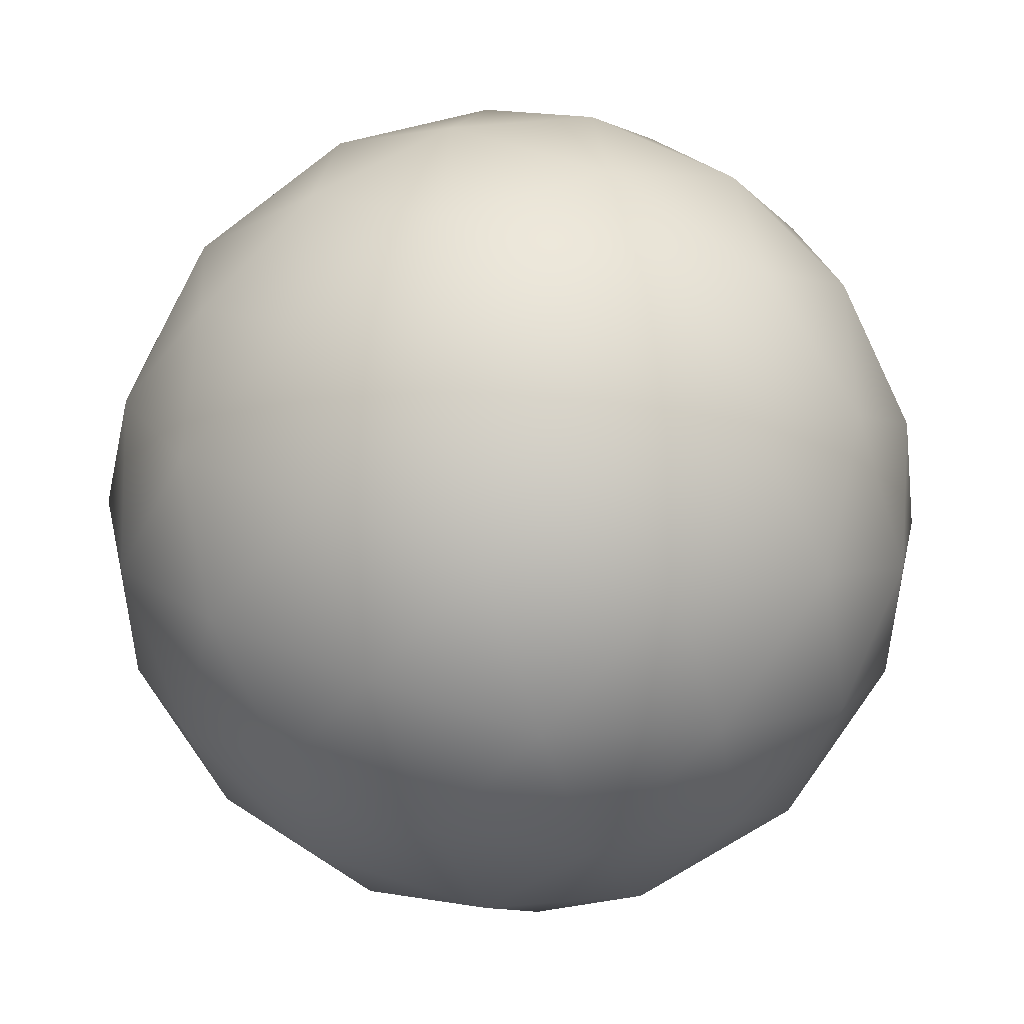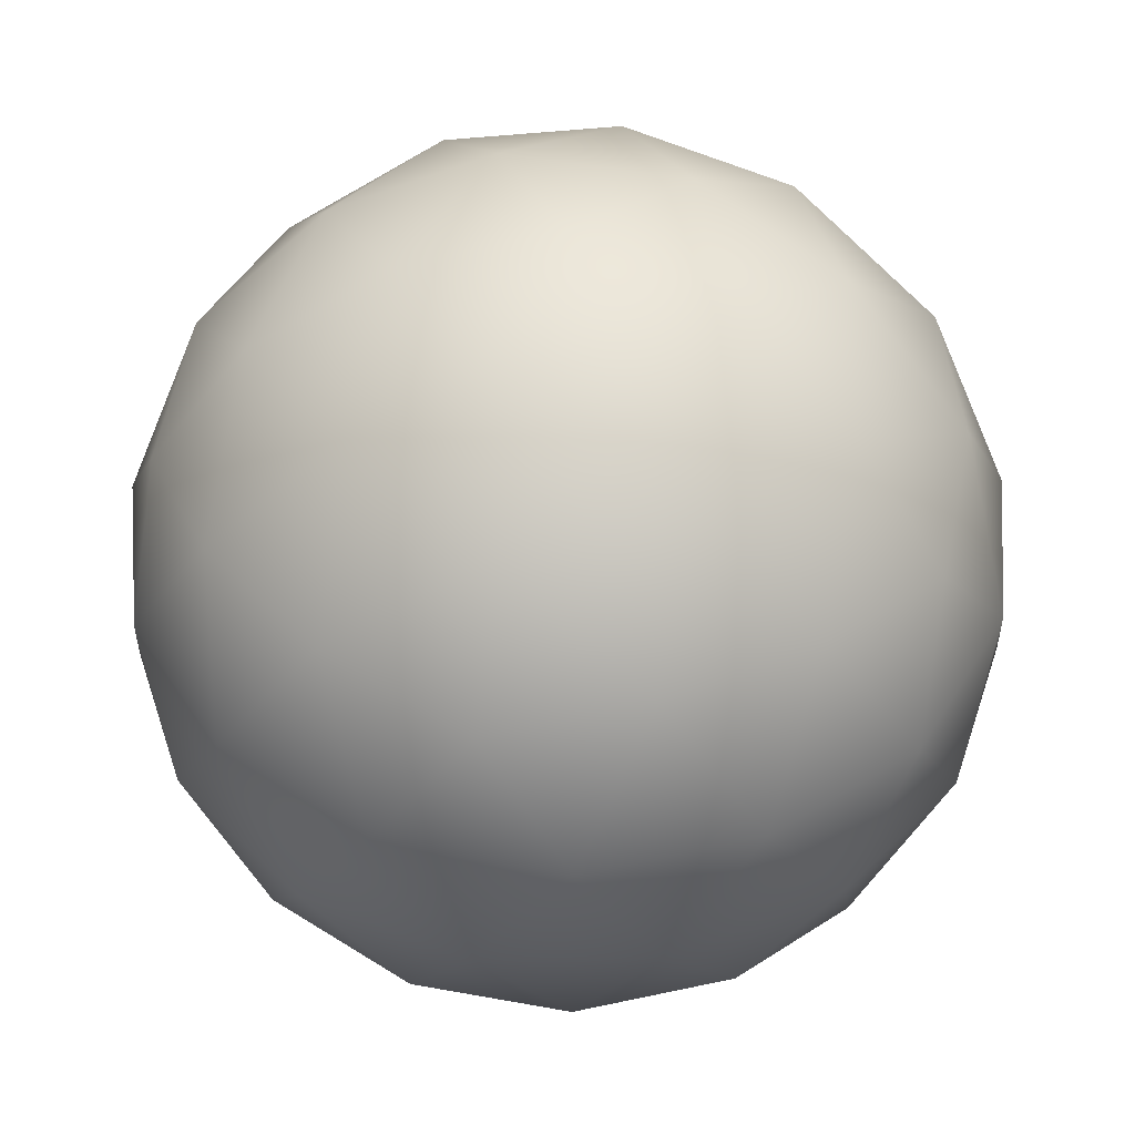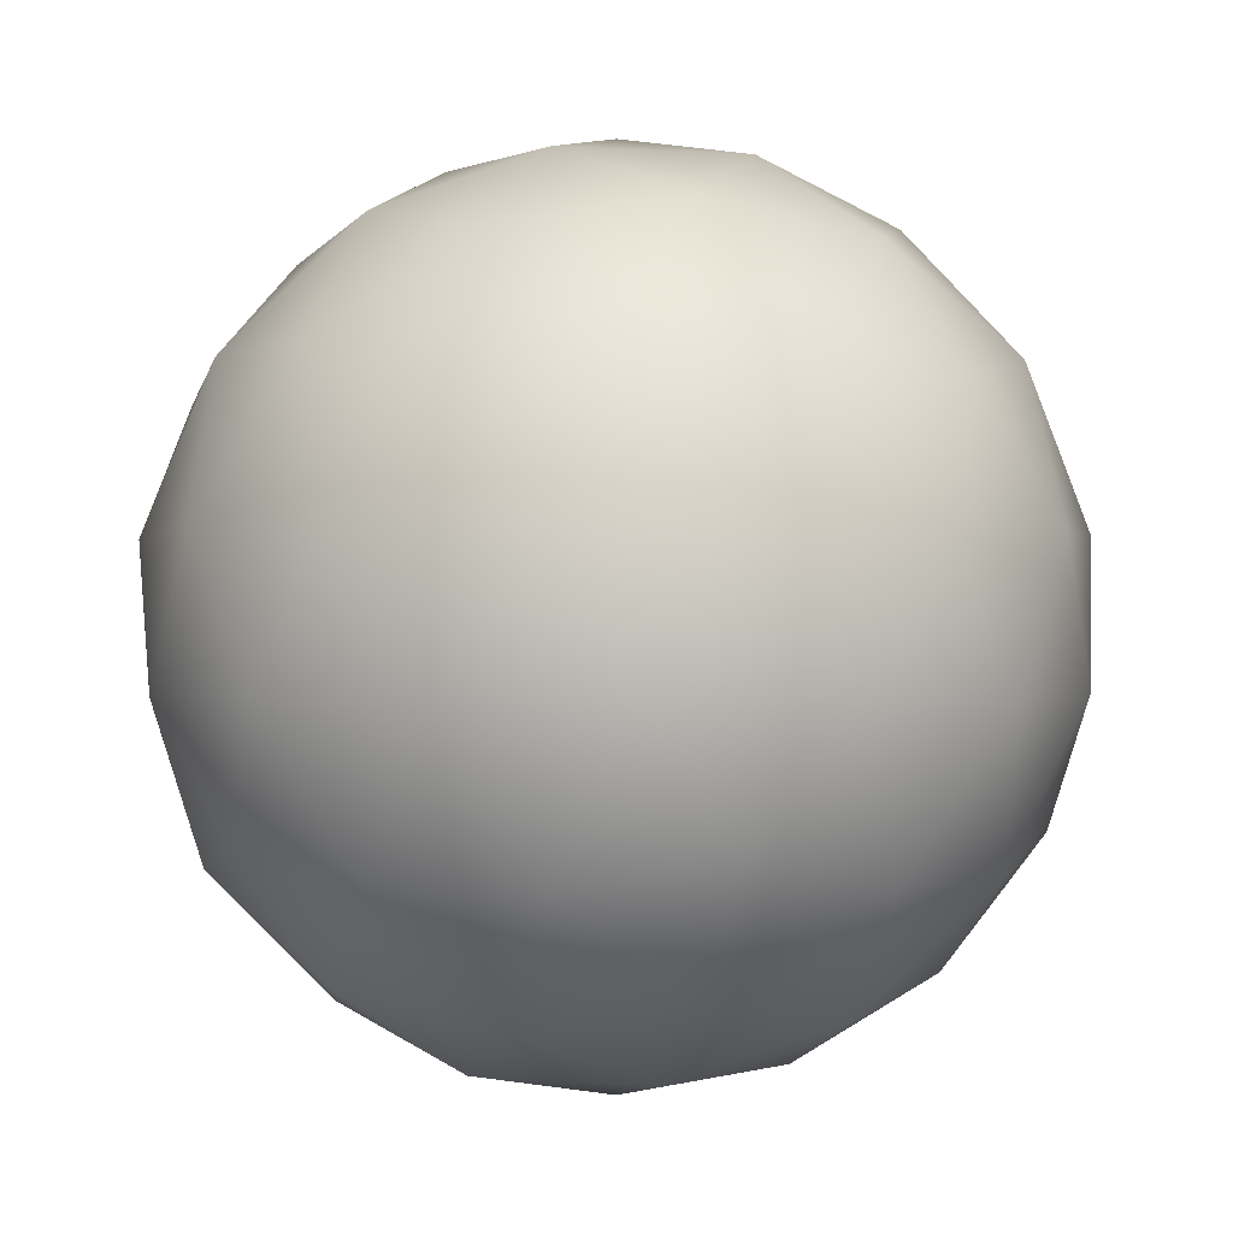
<metadata>
{"format":"obj","ext":"obj","renderer":"f3d","projection":"perspective","resolution":1024,"background":"white","views":[{"elev":-41.1,"azim":108.8,"up":"+Y"},{"elev":47.1,"azim":-114.3,"up":"+Z"},{"elev":-0.4,"azim":111.0,"up":"+Z"}]}
</metadata>
<code>
g 天空球
v 0 0 56.39
v 20.34 0 52.59
v 6.285 19.34 52.59
v 20.34 0 52.59
v 37.94 0 41.71
v 27.04 19.64 45.41
v 20.34 0 52.59
v 27.04 19.64 45.41
v 6.285 19.34 52.59
v 6.285 19.34 52.59
v 27.04 19.64 45.41
v 11.72 36.08 41.71
v 37.94 0 41.71
v 50.43 0 25.22
v 44.23 19.34 29.14
v 37.94 0 41.71
v 44.23 19.34 29.14
v 27.04 19.64 45.41
v 27.04 19.64 45.41
v 44.23 19.34 29.14
v 32.06 36.08 29.14
v 27.04 19.64 45.41
v 32.06 36.08 29.14
v 11.72 36.08 41.71
v 11.72 36.08 41.71
v 32.06 36.08 29.14
v 15.58 47.96 25.22
v 0 0 56.39
v 6.285 19.34 52.59
v -16.46 11.96 52.59
v 6.285 19.34 52.59
v 11.72 36.08 41.71
v -10.33 31.78 45.41
v 6.285 19.34 52.59
v -10.33 31.78 45.41
v -16.46 11.96 52.59
v -16.46 11.96 52.59
v -10.33 31.78 45.41
v -30.69 22.3 41.71
v 11.72 36.08 41.71
v 15.58 47.96 25.22
v -4.731 48.04 29.14
v 11.72 36.08 41.71
v -4.731 48.04 29.14
v -10.33 31.78 45.41
v -10.33 31.78 45.41
v -4.731 48.04 29.14
v -24.41 41.65 29.14
v -10.33 31.78 45.41
v -24.41 41.65 29.14
v -30.69 22.3 41.71
v -30.69 22.3 41.71
v -24.41 41.65 29.14
v -40.8 29.64 25.22
v 0 0 56.39
v -16.46 11.96 52.59
v -16.46 -11.96 52.59
v -16.46 11.96 52.59
v -30.69 22.3 41.71
v -33.42 -2.545e-06 45.41
v -16.46 11.96 52.59
v -33.42 -2.545e-06 45.41
v -16.46 -11.96 52.59
v -16.46 -11.96 52.59
v -33.42 -2.545e-06 45.41
v -30.69 -22.3 41.71
v -30.69 22.3 41.71
v -40.8 29.64 25.22
v -47.15 10.35 29.14
v -30.69 22.3 41.71
v -47.15 10.35 29.14
v -33.42 -2.545e-06 45.41
v -33.42 -2.545e-06 45.41
v -47.15 10.35 29.14
v -47.15 -10.35 29.14
v -33.42 -2.545e-06 45.41
v -47.15 -10.35 29.14
v -30.69 -22.3 41.71
v -30.69 -22.3 41.71
v -47.15 -10.35 29.14
v -40.8 -29.64 25.22
v 0 0 56.39
v -16.46 -11.96 52.59
v 6.285 -19.34 52.59
v -16.46 -11.96 52.59
v -30.69 -22.3 41.71
v -10.33 -31.78 45.41
v -16.46 -11.96 52.59
v -10.33 -31.78 45.41
v 6.285 -19.34 52.59
v 6.285 -19.34 52.59
v -10.33 -31.78 45.41
v 11.72 -36.08 41.71
v -30.69 -22.3 41.71
v -40.8 -29.64 25.22
v -24.41 -41.65 29.14
v -30.69 -22.3 41.71
v -24.41 -41.65 29.14
v -10.33 -31.78 45.41
v -10.33 -31.78 45.41
v -24.41 -41.65 29.14
v -4.731 -48.04 29.14
v -10.33 -31.78 45.41
v -4.731 -48.04 29.14
v 11.72 -36.08 41.71
v 11.72 -36.08 41.71
v -4.731 -48.04 29.14
v 15.58 -47.96 25.22
v 0 0 56.39
v 6.285 -19.34 52.59
v 20.34 0 52.59
v 6.285 -19.34 52.59
v 11.72 -36.08 41.71
v 27.04 -19.64 45.41
v 6.285 -19.34 52.59
v 27.04 -19.64 45.41
v 20.34 0 52.59
v 20.34 0 52.59
v 27.04 -19.64 45.41
v 37.94 0 41.71
v 11.72 -36.08 41.71
v 15.58 -47.96 25.22
v 32.06 -36.08 29.14
v 11.72 -36.08 41.71
v 32.06 -36.08 29.14
v 27.04 -19.64 45.41
v 27.04 -19.64 45.41
v 32.06 -36.08 29.14
v 44.23 -19.34 29.14
v 27.04 -19.64 45.41
v 44.23 -19.34 29.14
v 37.94 0 41.71
v 37.94 0 41.71
v 44.23 -19.34 29.14
v 50.43 0 25.22
v 50.43 0 25.22
v 54.4 -11.96 8.8
v 54.4 11.96 8.8
v 54.4 -11.96 8.8
v 51.03 -22.3 -8.8
v 55.57 -1.272e-06 -9.582
v 54.4 -11.96 8.8
v 55.57 -1.272e-06 -9.582
v 54.4 11.96 8.8
v 54.4 11.96 8.8
v 55.57 -1.272e-06 -9.582
v 51.03 22.3 -8.8
v 51.03 -22.3 -8.8
v 40.8 -29.64 -25.22
v 47.15 -10.35 -29.14
v 51.03 -22.3 -8.8
v 47.15 -10.35 -29.14
v 55.57 -1.272e-06 -9.582
v 55.57 -1.272e-06 -9.582
v 47.15 -10.35 -29.14
v 47.15 10.35 -29.14
v 55.57 -1.272e-06 -9.582
v 47.15 10.35 -29.14
v 51.03 22.3 -8.8
v 51.03 22.3 -8.8
v 47.15 10.35 -29.14
v 40.8 29.64 -25.22
v 15.58 47.96 25.22
v 28.18 48.04 8.8
v 5.439 55.43 8.8
v 28.18 48.04 8.8
v 36.98 41.65 -8.8
v 17.17 52.85 -9.582
v 28.18 48.04 8.8
v 17.17 52.85 -9.582
v 5.439 55.43 8.8
v 5.439 55.43 8.8
v 17.17 52.85 -9.582
v -5.439 55.43 -8.8
v 36.98 41.65 -8.8
v 40.8 29.64 -25.22
v 24.41 41.65 -29.14
v 36.98 41.65 -8.8
v 24.41 41.65 -29.14
v 17.17 52.85 -9.582
v 17.17 52.85 -9.582
v 24.41 41.65 -29.14
v 4.731 48.04 -29.14
v 17.17 52.85 -9.582
v 4.731 48.04 -29.14
v -5.439 55.43 -8.8
v -5.439 55.43 -8.8
v 4.731 48.04 -29.14
v -15.58 47.96 -25.22
v -40.8 29.64 25.22
v -36.98 41.65 8.8
v -51.03 22.3 8.8
v -36.98 41.65 8.8
v -28.18 48.04 -8.8
v -44.95 32.66 -9.582
v -36.98 41.65 8.8
v -44.95 32.66 -9.582
v -51.03 22.3 8.8
v -51.03 22.3 8.8
v -44.95 32.66 -9.582
v -54.4 11.96 -8.8
v -28.18 48.04 -8.8
v -15.58 47.96 -25.22
v -32.06 36.08 -29.14
v -28.18 48.04 -8.8
v -32.06 36.08 -29.14
v -44.95 32.66 -9.582
v -44.95 32.66 -9.582
v -32.06 36.08 -29.14
v -44.23 19.34 -29.14
v -44.95 32.66 -9.582
v -44.23 19.34 -29.14
v -54.4 11.96 -8.8
v -54.4 11.96 -8.8
v -44.23 19.34 -29.14
v -50.43 -4.409e-06 -25.22
v -40.8 -29.64 25.22
v -51.03 -22.3 8.8
v -36.98 -41.65 8.8
v -51.03 -22.3 8.8
v -54.4 -11.96 -8.8
v -44.95 -32.66 -9.582
v -51.03 -22.3 8.8
v -44.95 -32.66 -9.582
v -36.98 -41.65 8.8
v -36.98 -41.65 8.8
v -44.95 -32.66 -9.582
v -28.18 -48.04 -8.8
v -54.4 -11.96 -8.8
v -50.43 -4.409e-06 -25.22
v -44.23 -19.34 -29.14
v -54.4 -11.96 -8.8
v -44.23 -19.34 -29.14
v -44.95 -32.66 -9.582
v -44.95 -32.66 -9.582
v -44.23 -19.34 -29.14
v -32.06 -36.08 -29.14
v -44.95 -32.66 -9.582
v -32.06 -36.08 -29.14
v -28.18 -48.04 -8.8
v -28.18 -48.04 -8.8
v -32.06 -36.08 -29.14
v -15.58 -47.96 -25.22
v 15.58 -47.96 25.22
v 5.439 -55.43 8.8
v 28.18 -48.04 8.8
v 5.439 -55.43 8.8
v -5.439 -55.43 -8.8
v 17.17 -52.85 -9.582
v 5.439 -55.43 8.8
v 17.17 -52.85 -9.582
v 28.18 -48.04 8.8
v 28.18 -48.04 8.8
v 17.17 -52.85 -9.582
v 36.98 -41.65 -8.8
v -5.439 -55.43 -8.8
v -15.58 -47.96 -25.22
v 4.731 -48.04 -29.14
v -5.439 -55.43 -8.8
v 4.731 -48.04 -29.14
v 17.17 -52.85 -9.582
v 17.17 -52.85 -9.582
v 4.731 -48.04 -29.14
v 24.41 -41.65 -29.14
v 17.17 -52.85 -9.582
v 24.41 -41.65 -29.14
v 36.98 -41.65 -8.8
v 36.98 -41.65 -8.8
v 24.41 -41.65 -29.14
v 40.8 -29.64 -25.22
v 40.8 29.64 -25.22
v 36.98 41.65 -8.8
v 51.03 22.3 -8.8
v 36.98 41.65 -8.8
v 28.18 48.04 8.8
v 44.95 32.66 9.582
v 36.98 41.65 -8.8
v 44.95 32.66 9.582
v 51.03 22.3 -8.8
v 51.03 22.3 -8.8
v 44.95 32.66 9.582
v 54.4 11.96 8.8
v 28.18 48.04 8.8
v 15.58 47.96 25.22
v 32.06 36.08 29.14
v 28.18 48.04 8.8
v 32.06 36.08 29.14
v 44.95 32.66 9.582
v 44.95 32.66 9.582
v 32.06 36.08 29.14
v 44.23 19.34 29.14
v 44.95 32.66 9.582
v 44.23 19.34 29.14
v 54.4 11.96 8.8
v 54.4 11.96 8.8
v 44.23 19.34 29.14
v 50.43 0 25.22
v -15.58 47.96 -25.22
v -28.18 48.04 -8.8
v -5.439 55.43 -8.8
v -28.18 48.04 -8.8
v -36.98 41.65 8.8
v -17.17 52.85 9.582
v -28.18 48.04 -8.8
v -17.17 52.85 9.582
v -5.439 55.43 -8.8
v -5.439 55.43 -8.8
v -17.17 52.85 9.582
v 5.439 55.43 8.8
v -36.98 41.65 8.8
v -40.8 29.64 25.22
v -24.41 41.65 29.14
v -36.98 41.65 8.8
v -24.41 41.65 29.14
v -17.17 52.85 9.582
v -17.17 52.85 9.582
v -24.41 41.65 29.14
v -4.731 48.04 29.14
v -17.17 52.85 9.582
v -4.731 48.04 29.14
v 5.439 55.43 8.8
v 5.439 55.43 8.8
v -4.731 48.04 29.14
v 15.58 47.96 25.22
v -50.43 -4.409e-06 -25.22
v -54.4 -11.96 -8.8
v -54.4 11.96 -8.8
v -54.4 -11.96 -8.8
v -51.03 -22.3 8.8
v -55.57 -5.089e-06 9.582
v -54.4 -11.96 -8.8
v -55.57 -5.089e-06 9.582
v -54.4 11.96 -8.8
v -54.4 11.96 -8.8
v -55.57 -5.089e-06 9.582
v -51.03 22.3 8.8
v -51.03 -22.3 8.8
v -40.8 -29.64 25.22
v -47.15 -10.35 29.14
v -51.03 -22.3 8.8
v -47.15 -10.35 29.14
v -55.57 -5.089e-06 9.582
v -55.57 -5.089e-06 9.582
v -47.15 -10.35 29.14
v -47.15 10.35 29.14
v -55.57 -5.089e-06 9.582
v -47.15 10.35 29.14
v -51.03 22.3 8.8
v -51.03 22.3 8.8
v -47.15 10.35 29.14
v -40.8 29.64 25.22
v -15.58 -47.96 -25.22
v -5.439 -55.43 -8.8
v -28.18 -48.04 -8.8
v -5.439 -55.43 -8.8
v 5.439 -55.43 8.8
v -17.17 -52.85 9.582
v -5.439 -55.43 -8.8
v -17.17 -52.85 9.582
v -28.18 -48.04 -8.8
v -28.18 -48.04 -8.8
v -17.17 -52.85 9.582
v -36.98 -41.65 8.8
v 5.439 -55.43 8.8
v 15.58 -47.96 25.22
v -4.731 -48.04 29.14
v 5.439 -55.43 8.8
v -4.731 -48.04 29.14
v -17.17 -52.85 9.582
v -17.17 -52.85 9.582
v -4.731 -48.04 29.14
v -24.41 -41.65 29.14
v -17.17 -52.85 9.582
v -24.41 -41.65 29.14
v -36.98 -41.65 8.8
v -36.98 -41.65 8.8
v -24.41 -41.65 29.14
v -40.8 -29.64 25.22
v 40.8 -29.64 -25.22
v 51.03 -22.3 -8.8
v 36.98 -41.65 -8.8
v 51.03 -22.3 -8.8
v 54.4 -11.96 8.8
v 44.95 -32.66 9.582
v 51.03 -22.3 -8.8
v 44.95 -32.66 9.582
v 36.98 -41.65 -8.8
v 36.98 -41.65 -8.8
v 44.95 -32.66 9.582
v 28.18 -48.04 8.8
v 54.4 -11.96 8.8
v 50.43 0 25.22
v 44.23 -19.34 29.14
v 54.4 -11.96 8.8
v 44.23 -19.34 29.14
v 44.95 -32.66 9.582
v 44.95 -32.66 9.582
v 44.23 -19.34 29.14
v 32.06 -36.08 29.14
v 44.95 -32.66 9.582
v 32.06 -36.08 29.14
v 28.18 -48.04 8.8
v 28.18 -48.04 8.8
v 32.06 -36.08 29.14
v 15.58 -47.96 25.22
v 0 0 -56.39
v -6.285 19.34 -52.59
v 16.46 11.96 -52.59
v -6.285 19.34 -52.59
v -11.72 36.08 -41.71
v 10.33 31.78 -45.41
v -6.285 19.34 -52.59
v 10.33 31.78 -45.41
v 16.46 11.96 -52.59
v 16.46 11.96 -52.59
v 10.33 31.78 -45.41
v 30.69 22.3 -41.71
v -11.72 36.08 -41.71
v -15.58 47.96 -25.22
v 4.731 48.04 -29.14
v -11.72 36.08 -41.71
v 4.731 48.04 -29.14
v 10.33 31.78 -45.41
v 10.33 31.78 -45.41
v 4.731 48.04 -29.14
v 24.41 41.65 -29.14
v 10.33 31.78 -45.41
v 24.41 41.65 -29.14
v 30.69 22.3 -41.71
v 30.69 22.3 -41.71
v 24.41 41.65 -29.14
v 40.8 29.64 -25.22
v 0 0 -56.39
v -20.34 -1.778e-06 -52.59
v -6.285 19.34 -52.59
v -20.34 -1.778e-06 -52.59
v -37.94 -3.317e-06 -41.71
v -27.04 19.64 -45.41
v -20.34 -1.778e-06 -52.59
v -27.04 19.64 -45.41
v -6.285 19.34 -52.59
v -6.285 19.34 -52.59
v -27.04 19.64 -45.41
v -11.72 36.08 -41.71
v -37.94 -3.317e-06 -41.71
v -50.43 -4.409e-06 -25.22
v -44.23 19.34 -29.14
v -37.94 -3.317e-06 -41.71
v -44.23 19.34 -29.14
v -27.04 19.64 -45.41
v -27.04 19.64 -45.41
v -44.23 19.34 -29.14
v -32.06 36.08 -29.14
v -27.04 19.64 -45.41
v -32.06 36.08 -29.14
v -11.72 36.08 -41.71
v -11.72 36.08 -41.71
v -32.06 36.08 -29.14
v -15.58 47.96 -25.22
v 0 0 -56.39
v -6.285 -19.34 -52.59
v -20.34 -1.778e-06 -52.59
v -6.285 -19.34 -52.59
v -11.72 -36.08 -41.71
v -27.04 -19.64 -45.41
v -6.285 -19.34 -52.59
v -27.04 -19.64 -45.41
v -20.34 -1.778e-06 -52.59
v -20.34 -1.778e-06 -52.59
v -27.04 -19.64 -45.41
v -37.94 -3.317e-06 -41.71
v -11.72 -36.08 -41.71
v -15.58 -47.96 -25.22
v -32.06 -36.08 -29.14
v -11.72 -36.08 -41.71
v -32.06 -36.08 -29.14
v -27.04 -19.64 -45.41
v -27.04 -19.64 -45.41
v -32.06 -36.08 -29.14
v -44.23 -19.34 -29.14
v -27.04 -19.64 -45.41
v -44.23 -19.34 -29.14
v -37.94 -3.317e-06 -41.71
v -37.94 -3.317e-06 -41.71
v -44.23 -19.34 -29.14
v -50.43 -4.409e-06 -25.22
v 0 0 -56.39
v 16.46 -11.96 -52.59
v -6.285 -19.34 -52.59
v 16.46 -11.96 -52.59
v 30.69 -22.3 -41.71
v 10.33 -31.78 -45.41
v 16.46 -11.96 -52.59
v 10.33 -31.78 -45.41
v -6.285 -19.34 -52.59
v -6.285 -19.34 -52.59
v 10.33 -31.78 -45.41
v -11.72 -36.08 -41.71
v 30.69 -22.3 -41.71
v 40.8 -29.64 -25.22
v 24.41 -41.65 -29.14
v 30.69 -22.3 -41.71
v 24.41 -41.65 -29.14
v 10.33 -31.78 -45.41
v 10.33 -31.78 -45.41
v 24.41 -41.65 -29.14
v 4.731 -48.04 -29.14
v 10.33 -31.78 -45.41
v 4.731 -48.04 -29.14
v -11.72 -36.08 -41.71
v -11.72 -36.08 -41.71
v 4.731 -48.04 -29.14
v -15.58 -47.96 -25.22
v 0 0 -56.39
v 16.46 11.96 -52.59
v 16.46 -11.96 -52.59
v 16.46 11.96 -52.59
v 30.69 22.3 -41.71
v 33.42 -2.545e-06 -45.41
v 16.46 11.96 -52.59
v 33.42 -2.545e-06 -45.41
v 16.46 -11.96 -52.59
v 16.46 -11.96 -52.59
v 33.42 -2.545e-06 -45.41
v 30.69 -22.3 -41.71
v 30.69 22.3 -41.71
v 40.8 29.64 -25.22
v 47.15 10.35 -29.14
v 30.69 22.3 -41.71
v 47.15 10.35 -29.14
v 33.42 -2.545e-06 -45.41
v 33.42 -2.545e-06 -45.41
v 47.15 10.35 -29.14
v 47.15 -10.35 -29.14
v 33.42 -2.545e-06 -45.41
v 47.15 -10.35 -29.14
v 30.69 -22.3 -41.71
v 30.69 -22.3 -41.71
v 47.15 -10.35 -29.14
v 40.8 -29.64 -25.22
g 天空球_0
f 3 2 1
f 6 5 4
f 9 8 7
f 12 11 10
f 15 14 13
f 18 17 16
f 21 20 19
f 24 23 22
f 27 26 25
f 30 29 28
f 33 32 31
f 36 35 34
f 39 38 37
f 42 41 40
f 45 44 43
f 48 47 46
f 51 50 49
f 54 53 52
f 57 56 55
f 60 59 58
f 63 62 61
f 66 65 64
f 69 68 67
f 72 71 70
f 75 74 73
f 78 77 76
f 81 80 79
f 84 83 82
f 87 86 85
f 90 89 88
f 93 92 91
f 96 95 94
f 99 98 97
f 102 101 100
f 105 104 103
f 108 107 106
f 111 110 109
f 114 113 112
f 117 116 115
f 120 119 118
f 123 122 121
f 126 125 124
f 129 128 127
f 132 131 130
f 135 134 133
f 138 137 136
f 141 140 139
f 144 143 142
f 147 146 145
f 150 149 148
f 153 152 151
f 156 155 154
f 159 158 157
f 162 161 160
f 165 164 163
f 168 167 166
f 171 170 169
f 174 173 172
f 177 176 175
f 180 179 178
f 183 182 181
f 186 185 184
f 189 188 187
f 192 191 190
f 195 194 193
f 198 197 196
f 201 200 199
f 204 203 202
f 207 206 205
f 210 209 208
f 213 212 211
f 216 215 214
f 219 218 217
f 222 221 220
f 225 224 223
f 228 227 226
f 231 230 229
f 234 233 232
f 237 236 235
f 240 239 238
f 243 242 241
f 246 245 244
f 249 248 247
f 252 251 250
f 255 254 253
f 258 257 256
f 261 260 259
f 264 263 262
f 267 266 265
f 270 269 268
f 273 272 271
f 276 275 274
f 279 278 277
f 282 281 280
f 285 284 283
f 288 287 286
f 291 290 289
f 294 293 292
f 297 296 295
f 300 299 298
f 303 302 301
f 306 305 304
f 309 308 307
f 312 311 310
f 315 314 313
f 318 317 316
f 321 320 319
f 324 323 322
f 327 326 325
f 330 329 328
f 333 332 331
f 336 335 334
f 339 338 337
f 342 341 340
f 345 344 343
f 348 347 346
f 351 350 349
f 354 353 352
f 357 356 355
f 360 359 358
f 363 362 361
f 366 365 364
f 369 368 367
f 372 371 370
f 375 374 373
f 378 377 376
f 381 380 379
f 384 383 382
f 387 386 385
f 390 389 388
f 393 392 391
f 396 395 394
f 399 398 397
f 402 401 400
f 405 404 403
f 408 407 406
f 411 410 409
f 414 413 412
f 417 416 415
f 420 419 418
f 423 422 421
f 426 425 424
f 429 428 427
f 432 431 430
f 435 434 433
f 438 437 436
f 441 440 439
f 444 443 442
f 447 446 445
f 450 449 448
f 453 452 451
f 456 455 454
f 459 458 457
f 462 461 460
f 465 464 463
f 468 467 466
f 471 470 469
f 474 473 472
f 477 476 475
f 480 479 478
f 483 482 481
f 486 485 484
f 489 488 487
f 492 491 490
f 495 494 493
f 498 497 496
f 501 500 499
f 504 503 502
f 507 506 505
f 510 509 508
f 513 512 511
f 516 515 514
f 519 518 517
f 522 521 520
f 525 524 523
f 528 527 526
f 531 530 529
f 534 533 532
f 537 536 535
f 540 539 538

</code>
